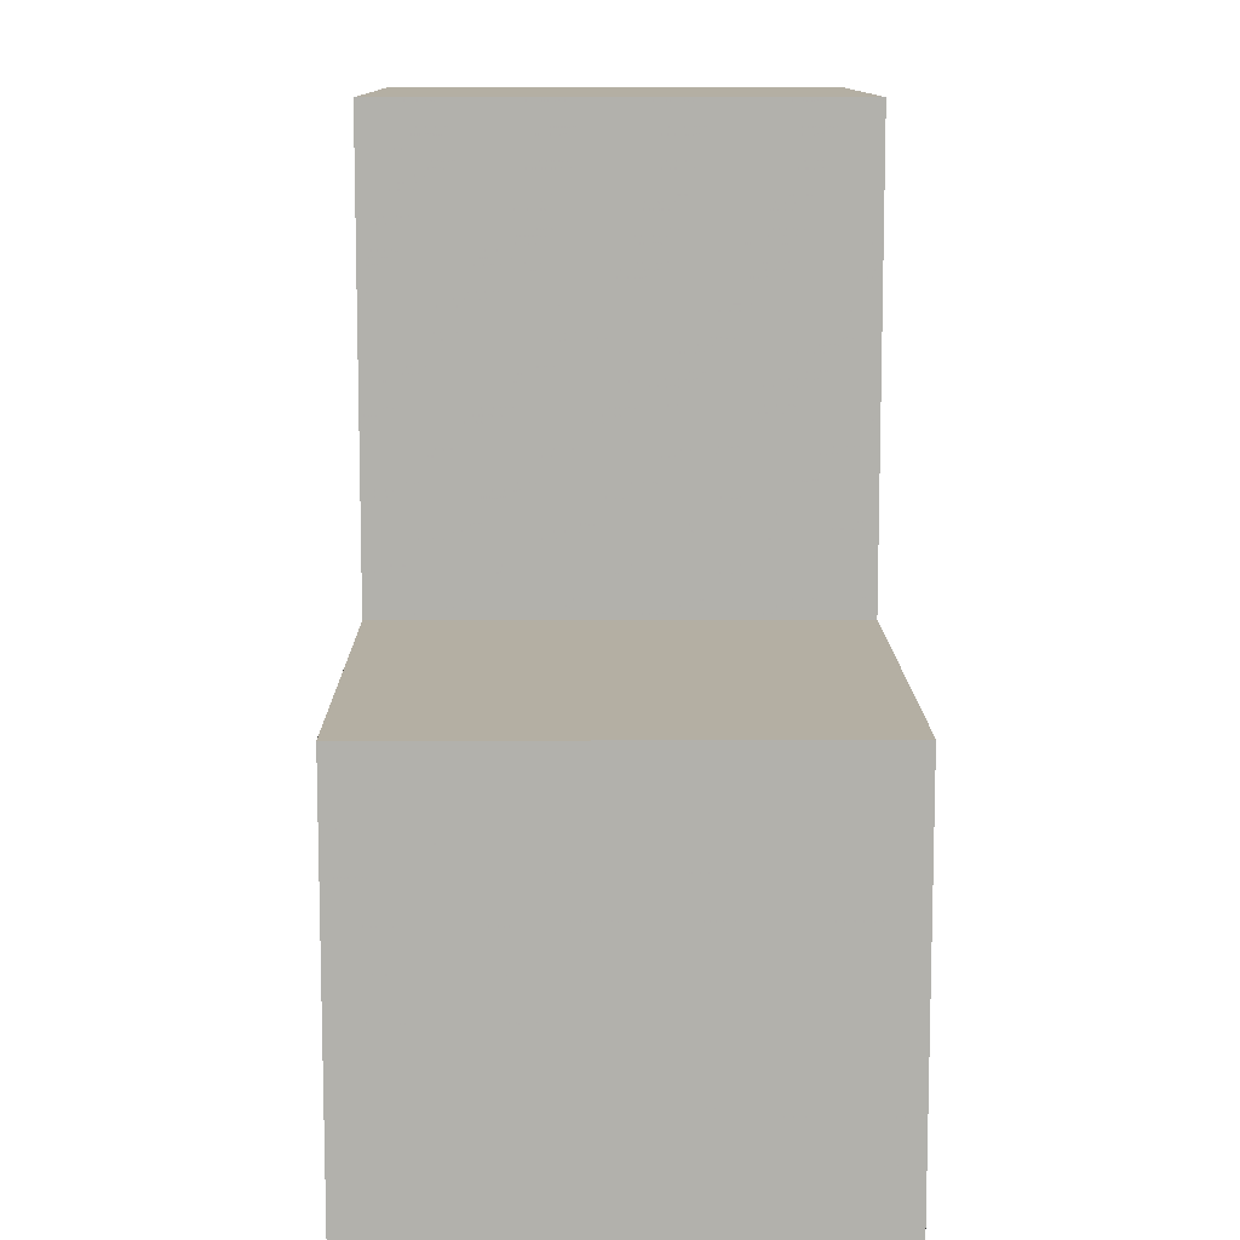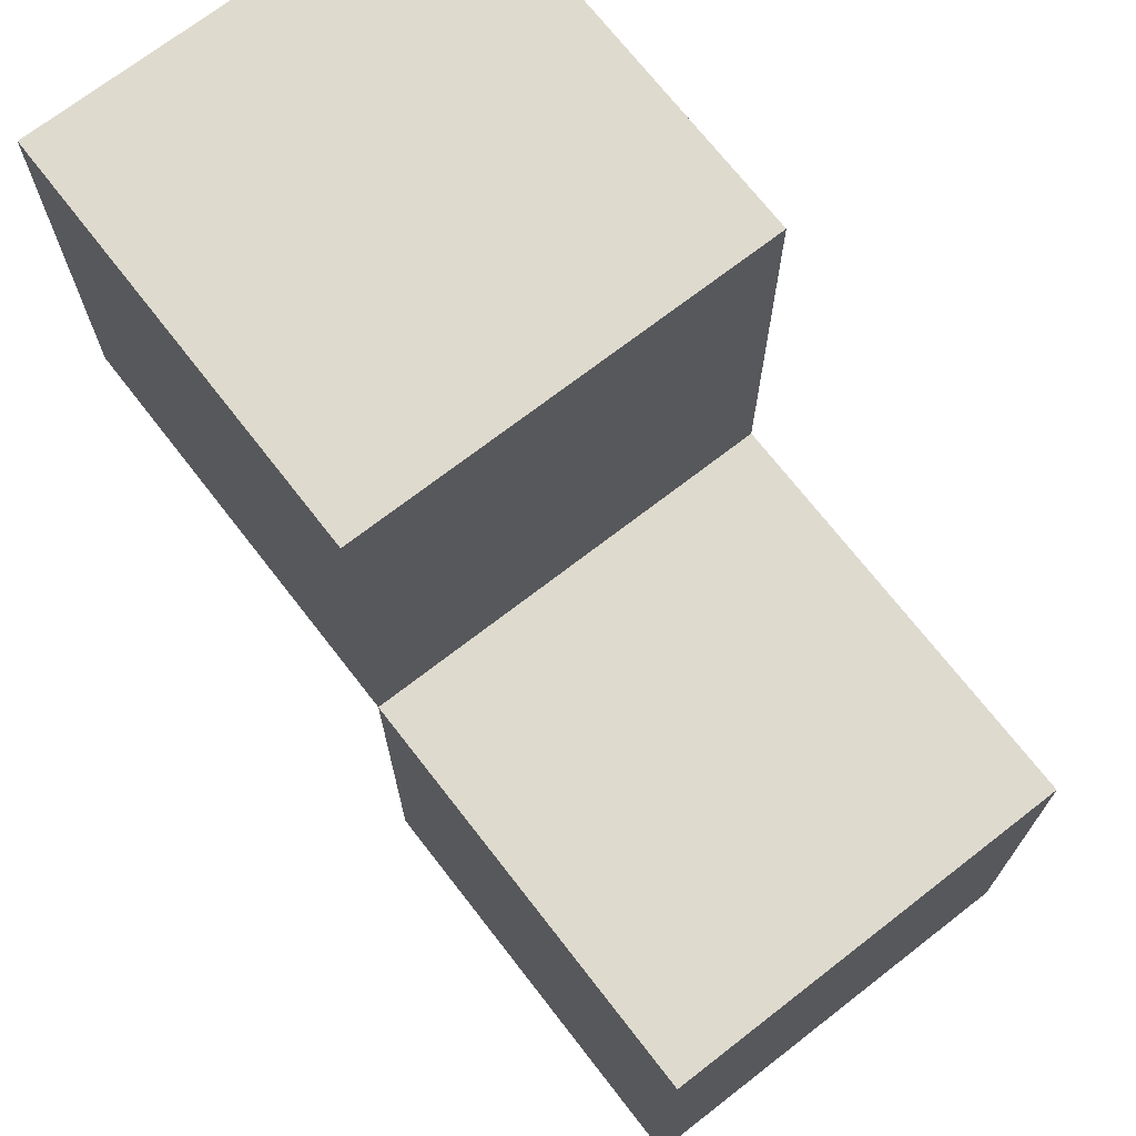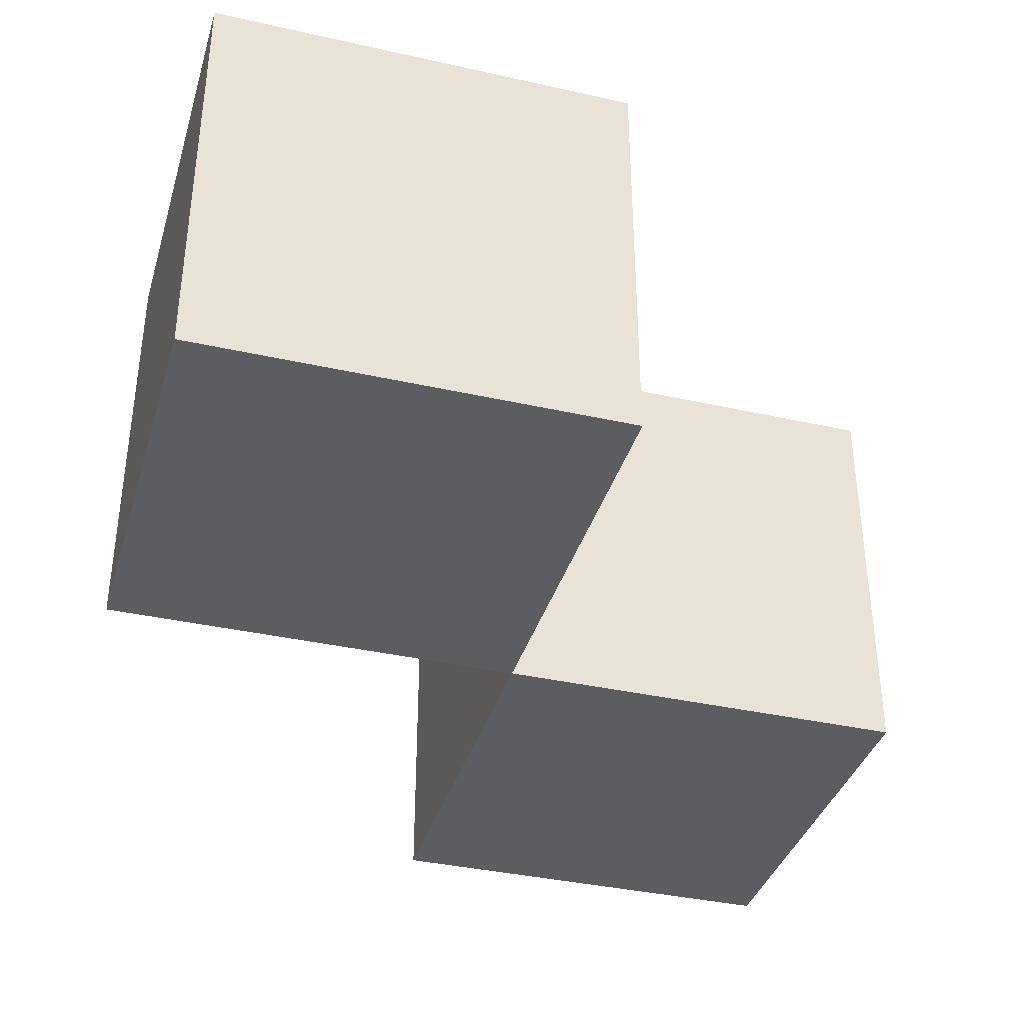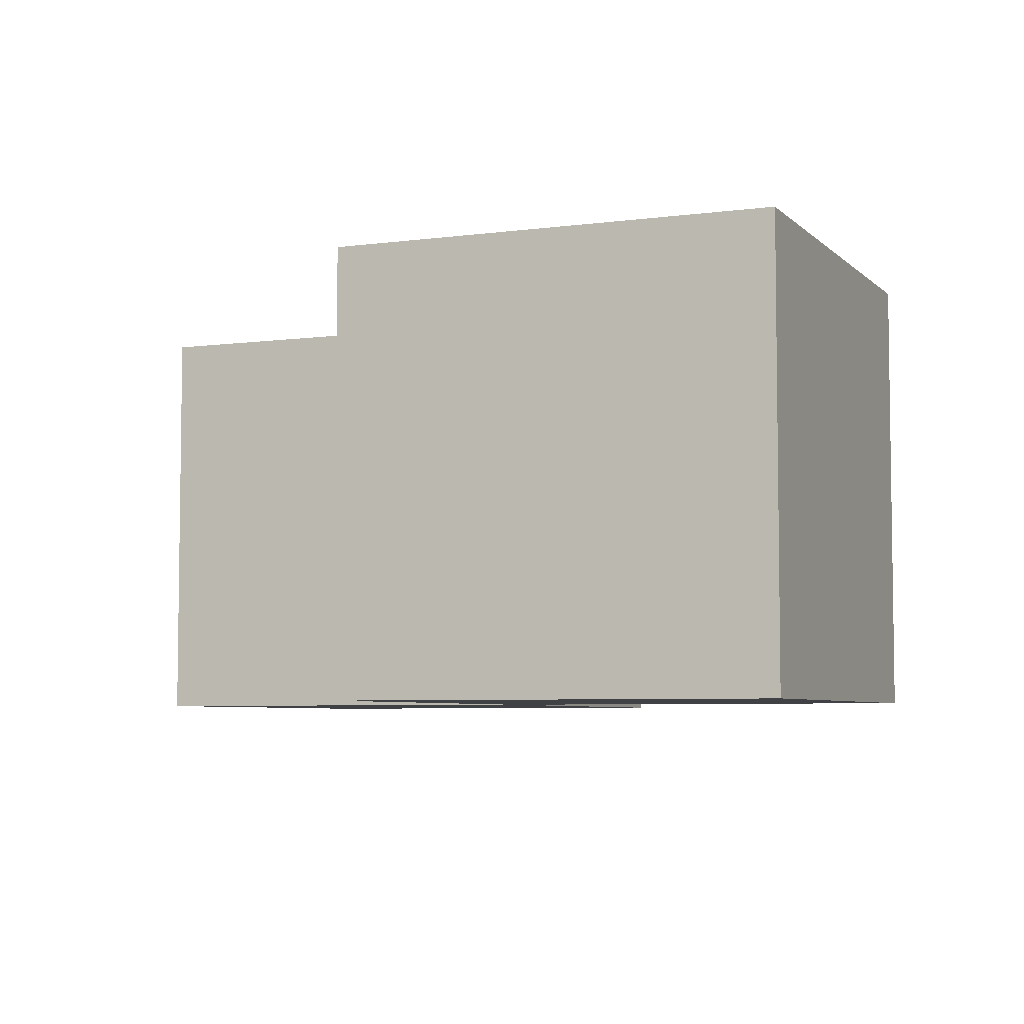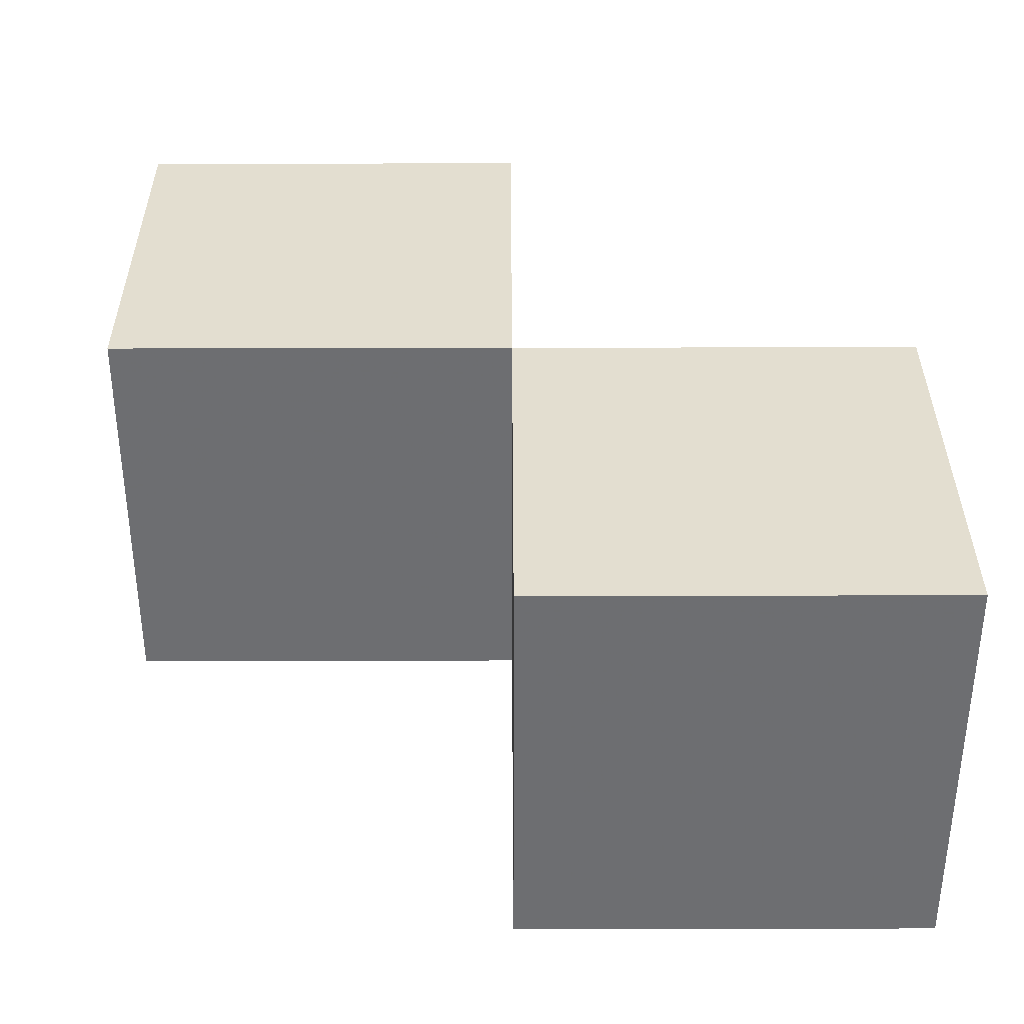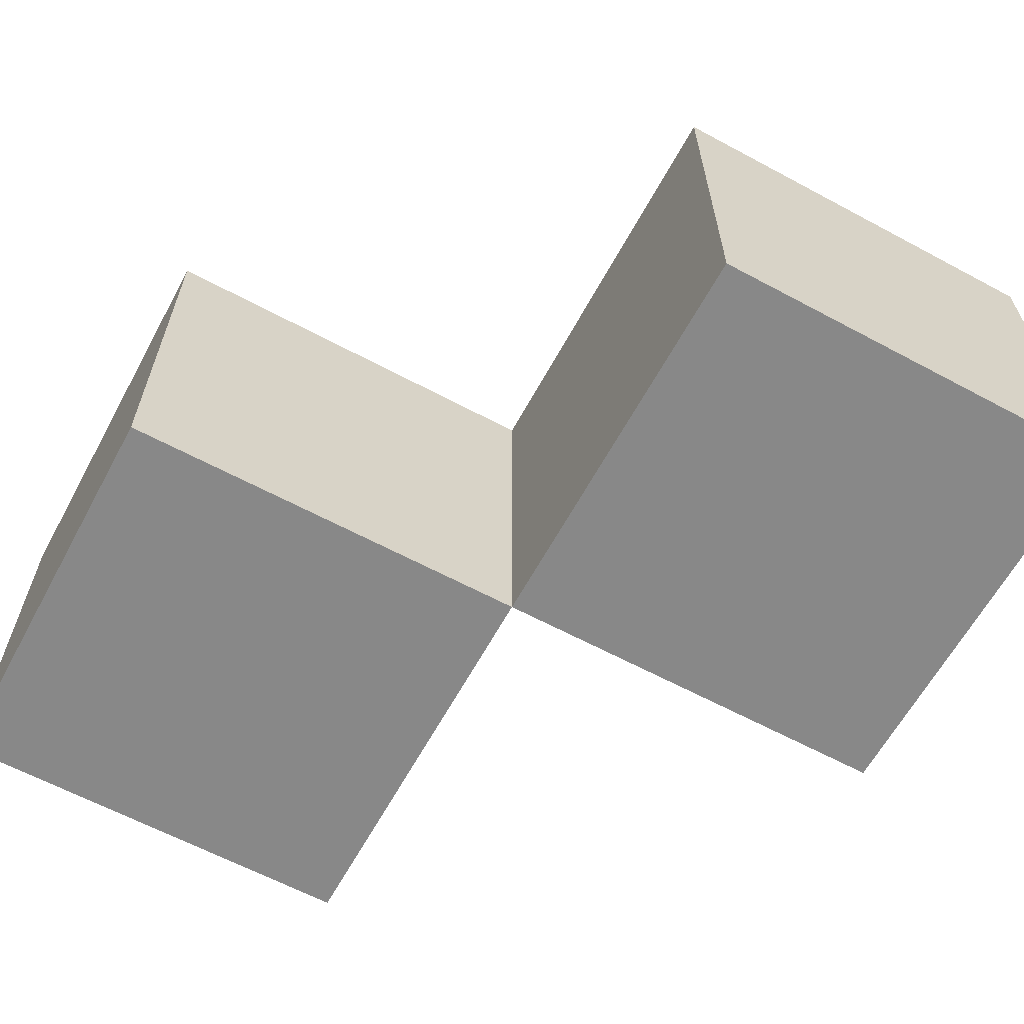
<metadata>
{"format":"obj","ext":"obj","renderer":"f3d","projection":"perspective","resolution":1024,"background":"white","views":[{"elev":11.2,"azim":89.4,"up":"+Z"},{"elev":71.1,"azim":52.2,"up":"+Z"},{"elev":-37.2,"azim":163.9,"up":"+Y"},{"elev":-5.5,"azim":112.7,"up":"+Y"},{"elev":35.7,"azim":89.8,"up":"+Y"},{"elev":-62.8,"azim":61.5,"up":"+Y"}]}
</metadata>
<code>
v 10 0 -20
v 10 10 -20
v 10 0 -10
v 10 10 -10
v 10 0 -10
v 10 10 -10
v 20 0 -10
v 20 10 -10
v 20 0 -10
v 20 10 -10
v 20 0 -20
v 20 10 -20
v 20 0 -20
v 20 10 -20
v 10 0 -20
v 10 10 -20
v 10 0 -20
v 10 0 -10
v 20 0 -10
v 20 0 -20
v 10 10 -20
v 10 10 -10
v 20 10 -10
v 20 10 -20
f 1 3 4 2
f 5 7 8 6
f 9 11 12 10
f 13 15 16 14
f 18 17 20
f 20 19 18
f 22 24 21
f 24 22 23
v 0 0 -10
v 0 10 -10
v 0 0 0
v 0 10 0
v 0 0 0
v 0 10 0
v 10 0 0
v 10 10 0
v 10 0 0
v 10 10 0
v 10 0 -10
v 10 10 -10
v 10 0 -10
v 10 10 -10
v 0 0 -10
v 0 10 -10
v 0 0 -10
v 0 0 0
v 10 0 0
v 10 0 -10
v 0 10 -10
v 0 10 0
v 10 10 0
v 10 10 -10
f 25 27 28 26
f 29 31 32 30
f 33 35 36 34
f 37 39 40 38
f 42 41 44
f 44 43 42
f 46 48 45
f 48 46 47

</code>
